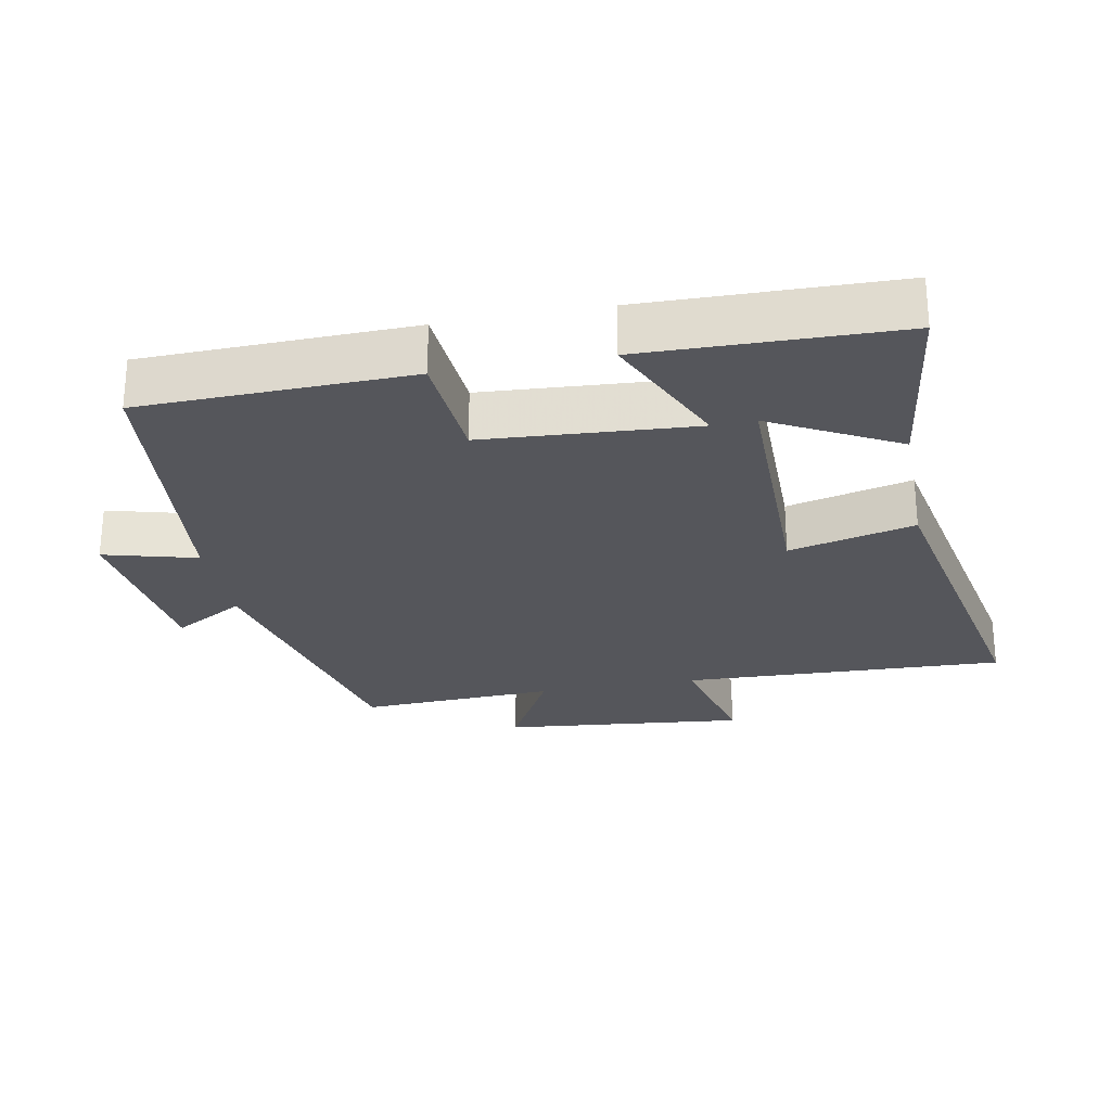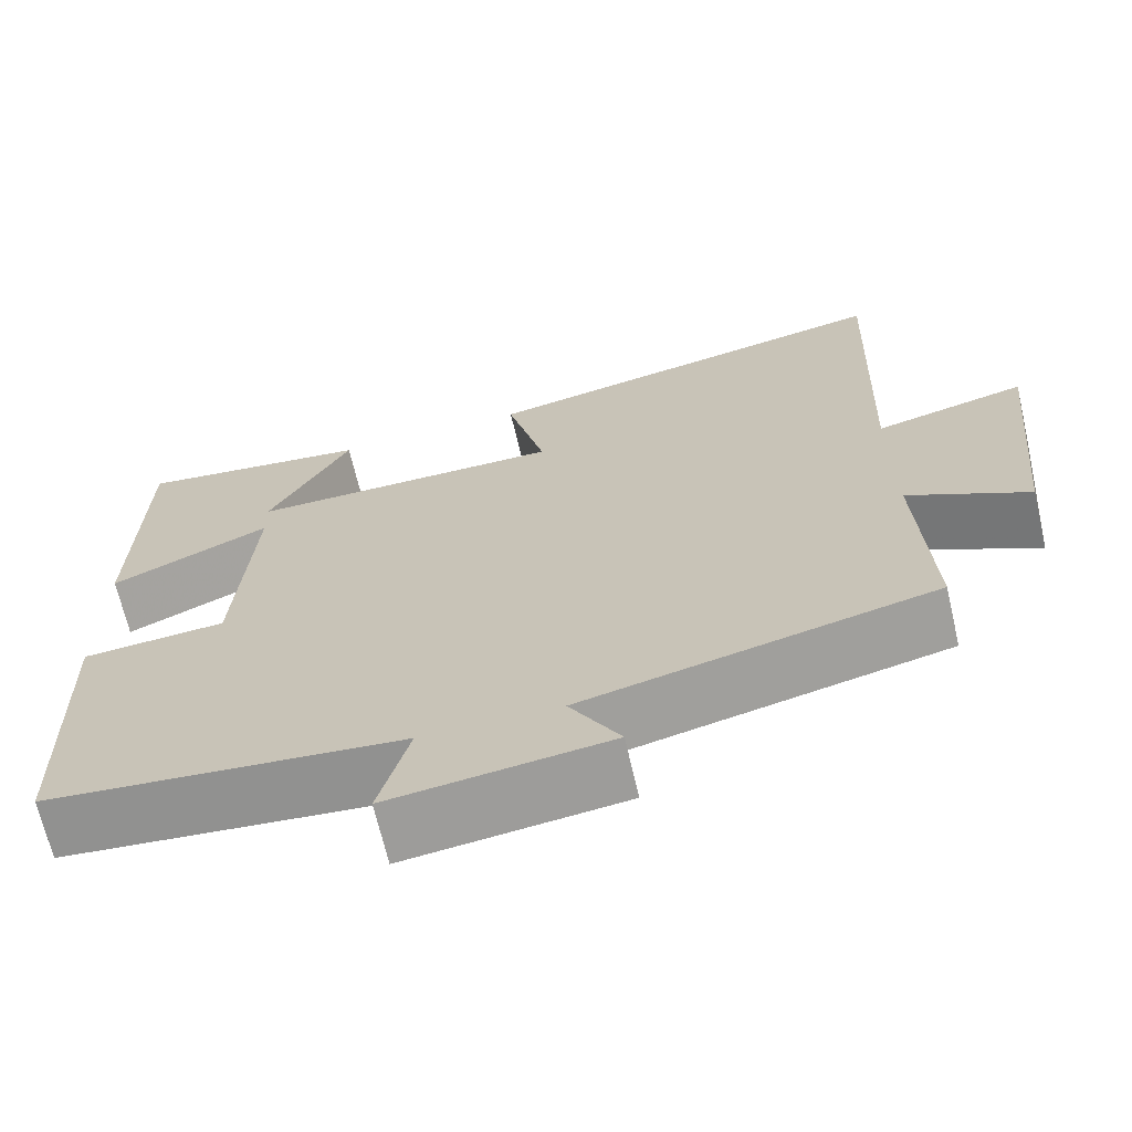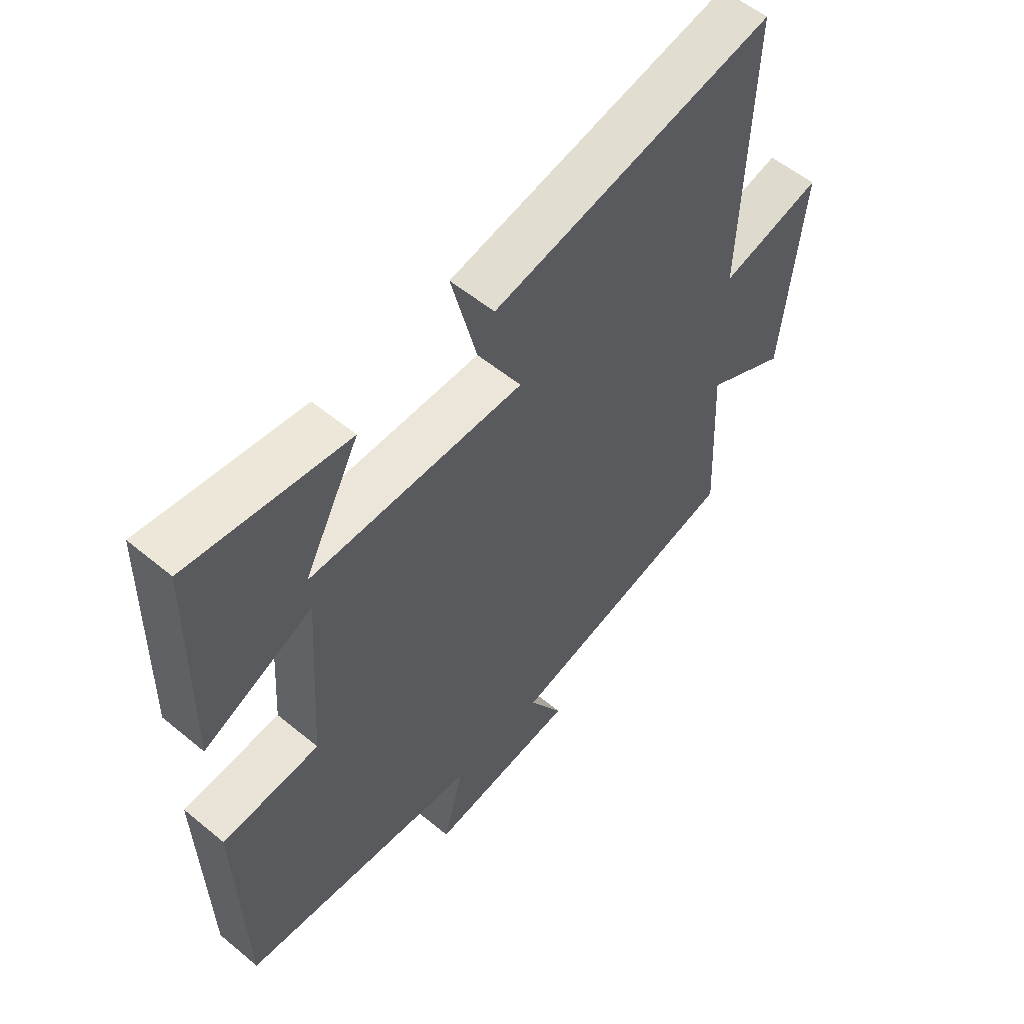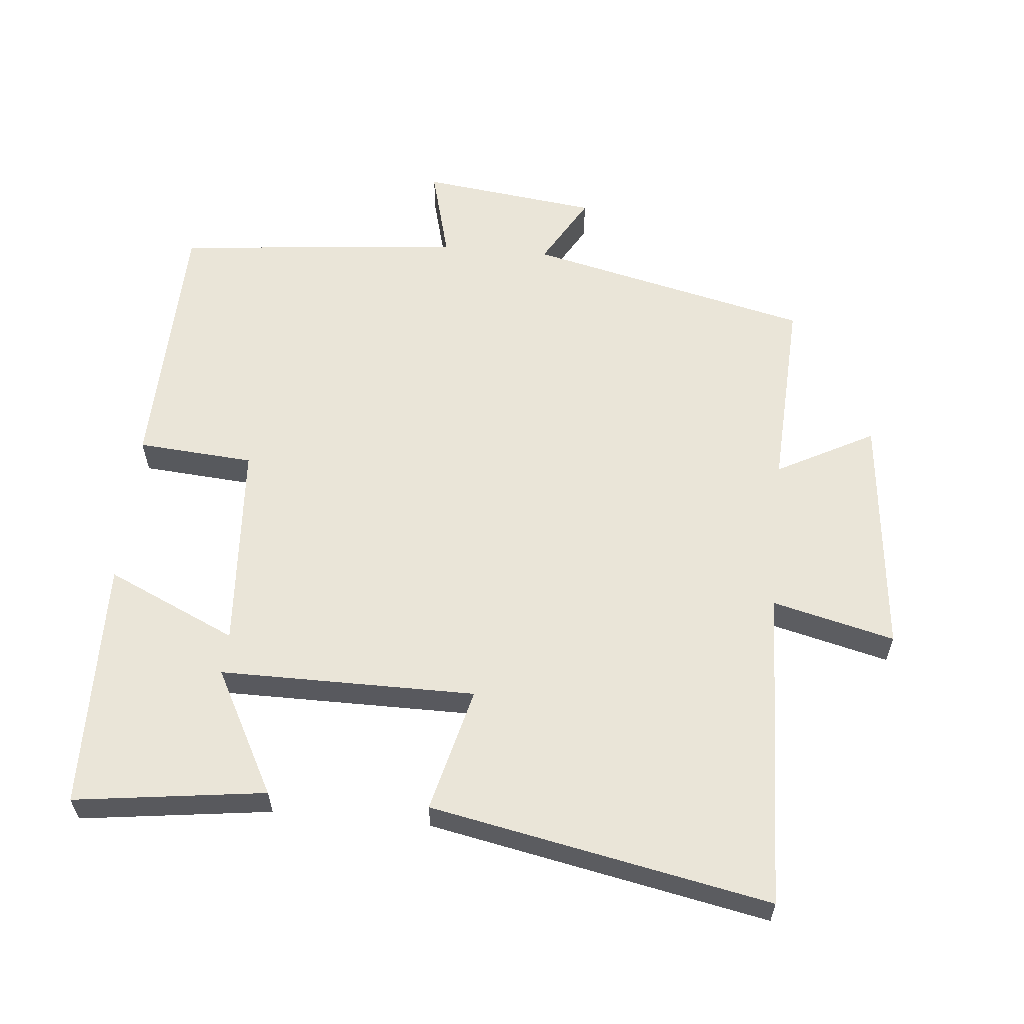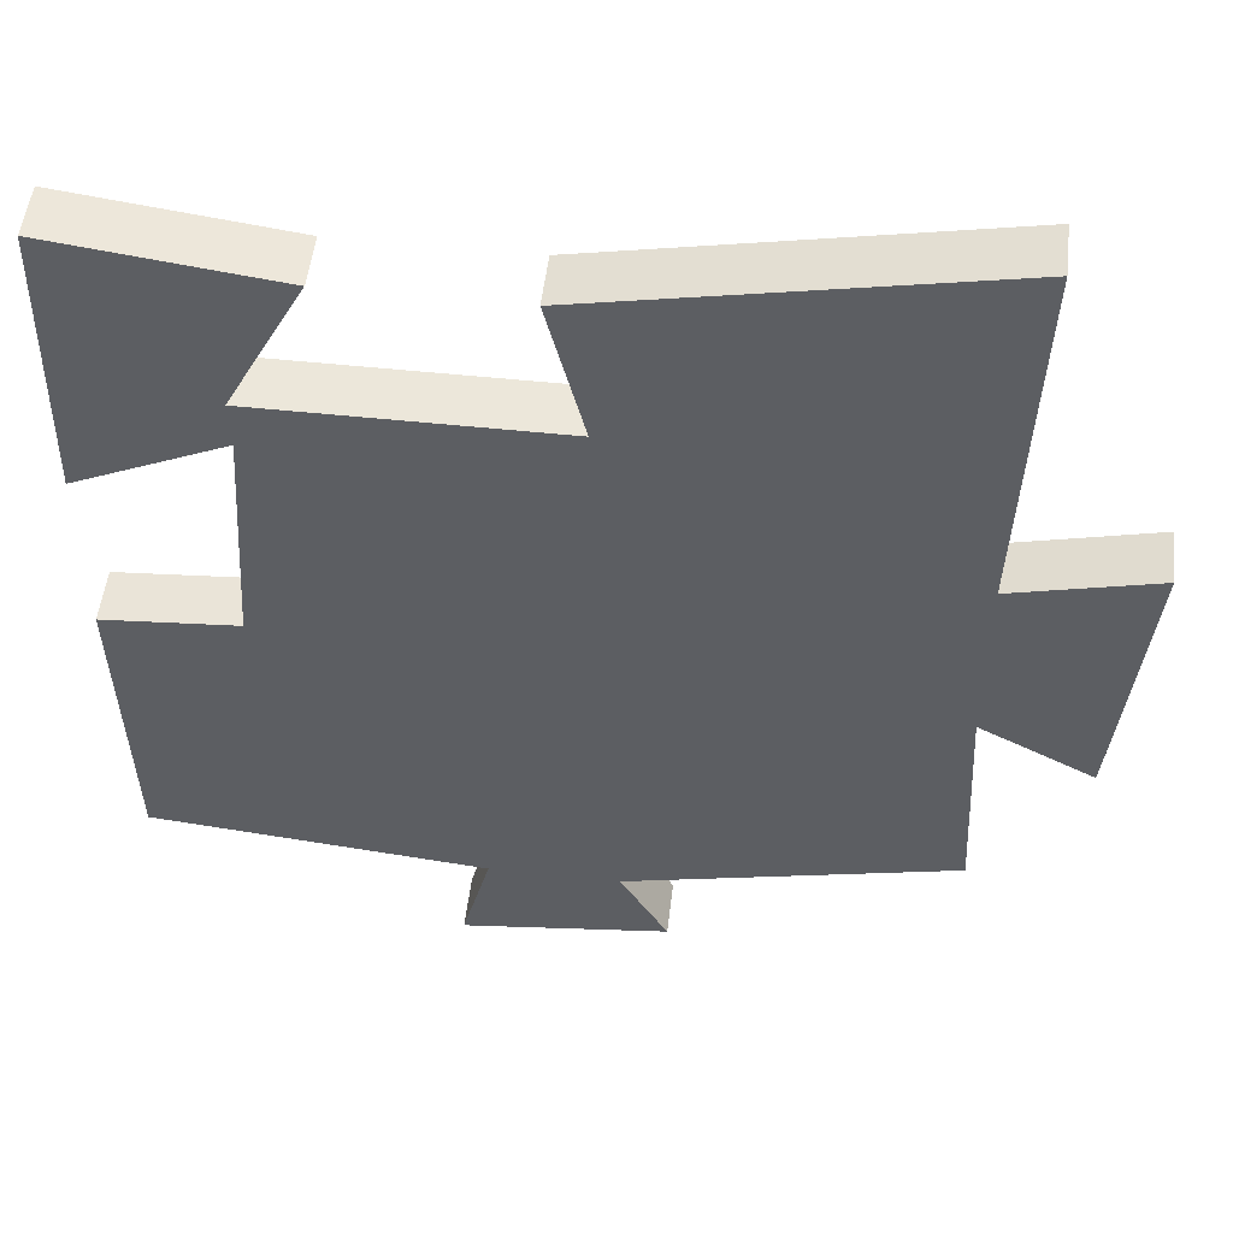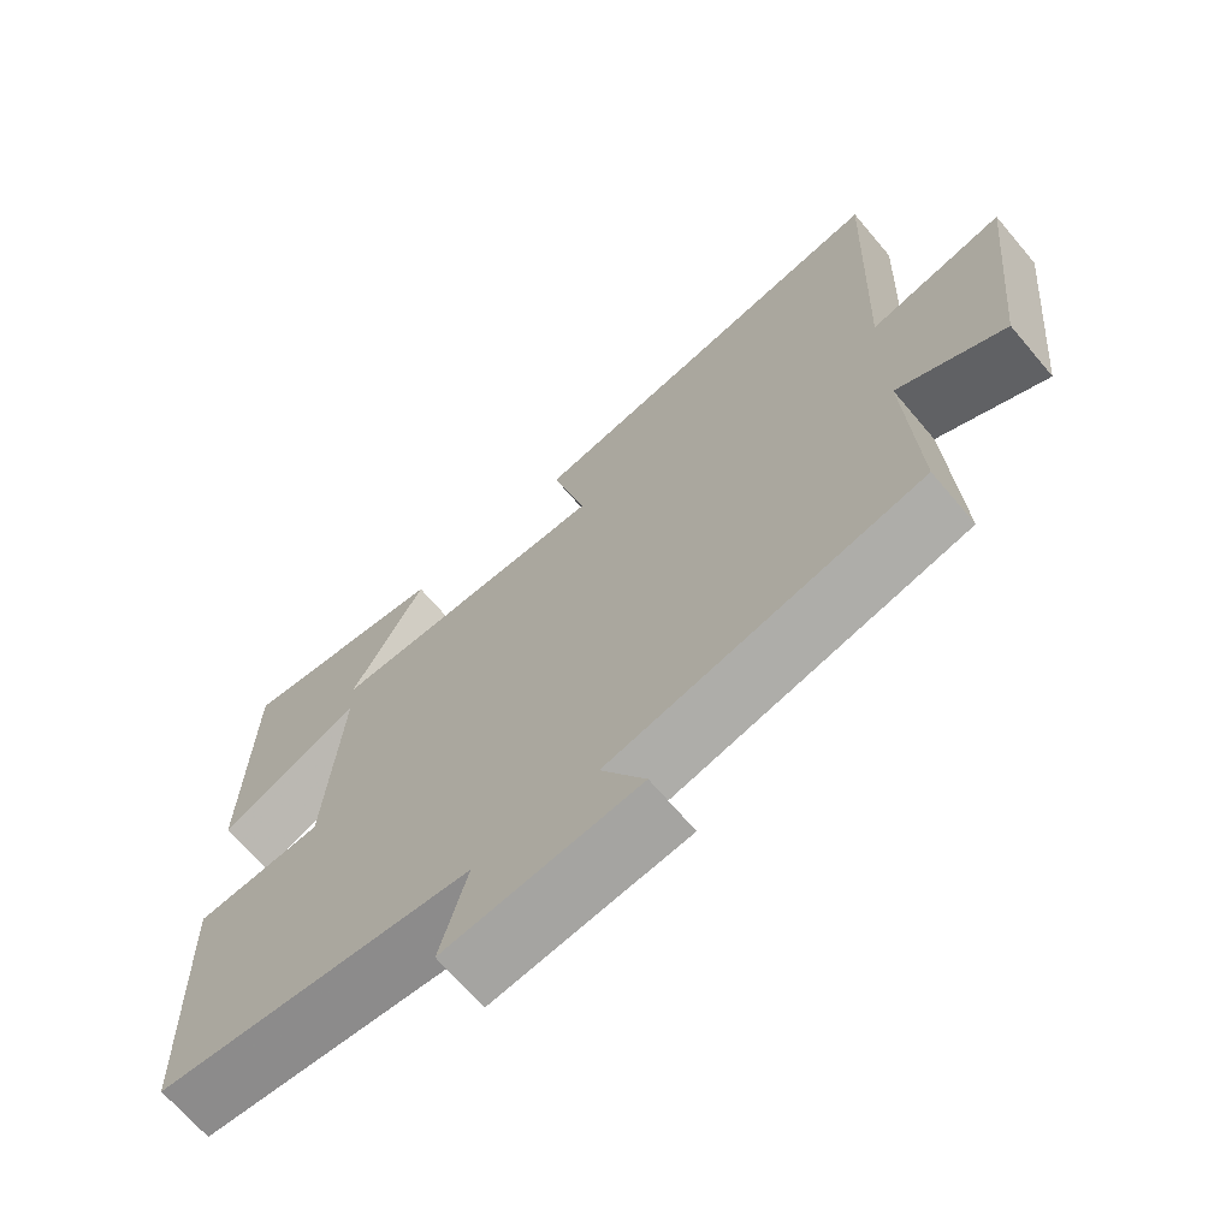
<metadata>
{"format":"obj","ext":"obj","renderer":"f3d","projection":"perspective","resolution":1024,"background":"white","views":[{"elev":-26.2,"azim":-79.3,"up":"+Y"},{"elev":-68.1,"azim":13.1,"up":"+Z"},{"elev":55.6,"azim":-49.0,"up":"+Z"},{"elev":59.5,"azim":5.4,"up":"+Y"},{"elev":51.6,"azim":6.6,"up":"+Z"},{"elev":-68.3,"azim":40.3,"up":"+Z"}]}
</metadata>
<code>
v 0.517 0.07 0.598
v 0.5 0.07 0.123
v 0.679 0.07 0.167
v 0.643 0.07 -0.191
v 0.5 0.07 -0.115
v 0.514 0.07 -0.403
v 0.098 0.07 -0.5
v 0.158 0.07 -0.604
v -0.102 0.07 -0.636
v -0.066 0.07 -0.5
v -0.489 0.07 -0.458
v -0.5 0.07 -0.066
v -0.329 0.07 -0.053
v -0.309 0.07 0.255
v -0.5 0.07 0.168
v -0.493 0.07 0.537
v -0.213 0.07 0.5
v -0.311 0.07 0.316
v 0.065 0.07 0.316
v 0.019 0.07 0.5
v 0.517 0 0.598
v 0.5 0 0.123
v 0.679 0 0.167
v 0.643 0 -0.191
v 0.5 0 -0.115
v 0.514 0 -0.403
v 0.098 0 -0.5
v 0.158 0 -0.604
v -0.102 0 -0.636
v -0.066 0 -0.5
v -0.489 0 -0.458
v -0.5 0 -0.066
v -0.329 0 -0.053
v -0.309 0 0.255
v -0.5 0 0.168
v -0.493 0 0.537
v -0.213 0 0.5
v -0.311 0 0.316
v 0.065 0 0.316
v 0.019 0 0.5
f 19 20 1 2
f 18 19 2
f 15 16 17 18
f 14 15 18
f 14 18 2
f 13 14 2
f 10 11 12 13
f 10 13 2
f 7 8 9 10
f 5 6 7 10
f 5 10 2 3
f 3 4 5
f 22 21 40 39
f 22 39 38
f 38 37 36 35
f 38 35 34
f 22 38 34
f 22 34 33
f 33 32 31 30
f 22 33 30
f 30 29 28 27
f 30 27 26 25
f 23 22 30 25
f 25 24 23
f 1 21 22 2
f 2 22 23 3
f 3 23 24 4
f 4 24 25 5
f 5 25 26 6
f 6 26 27 7
f 7 27 28 8
f 8 28 29 9
f 9 29 30 10
f 10 30 31 11
f 11 31 32 12
f 12 32 33 13
f 13 33 34 14
f 14 34 35 15
f 15 35 36 16
f 16 36 37 17
f 17 37 38 18
f 18 38 39 19
f 19 39 40 20
f 20 40 21 1

</code>
